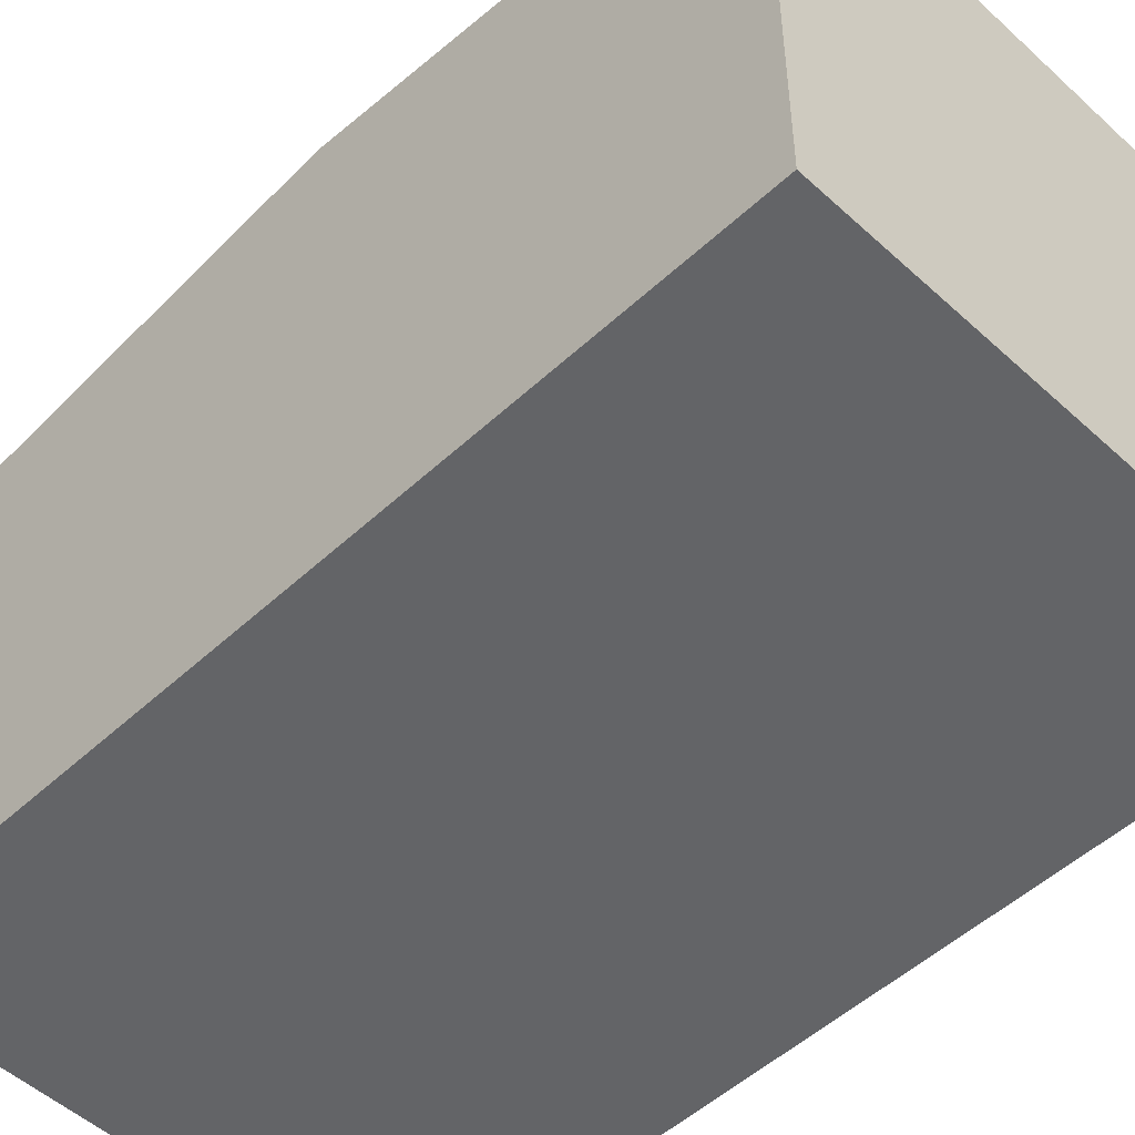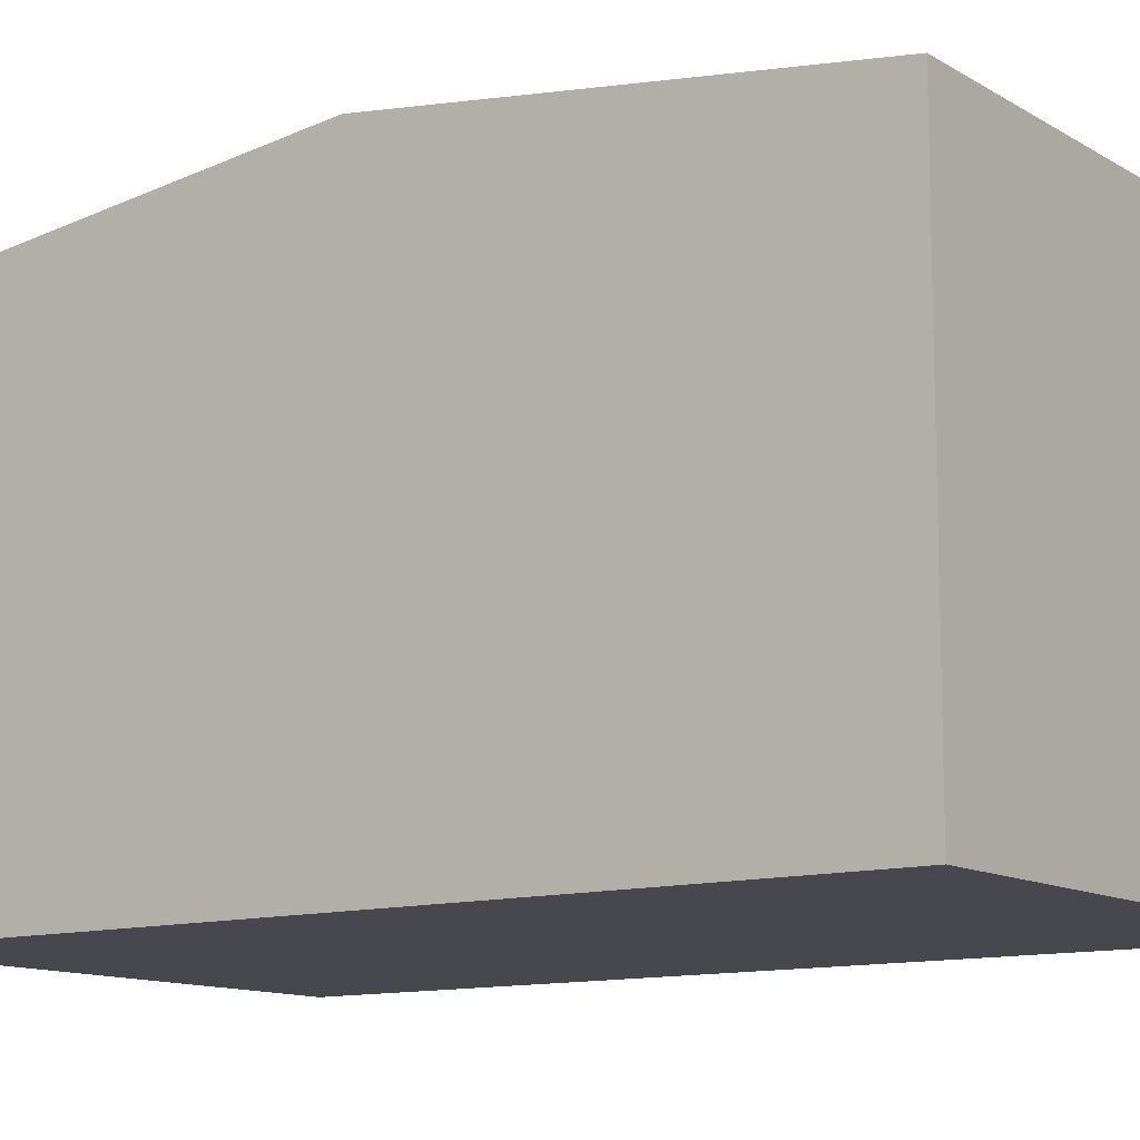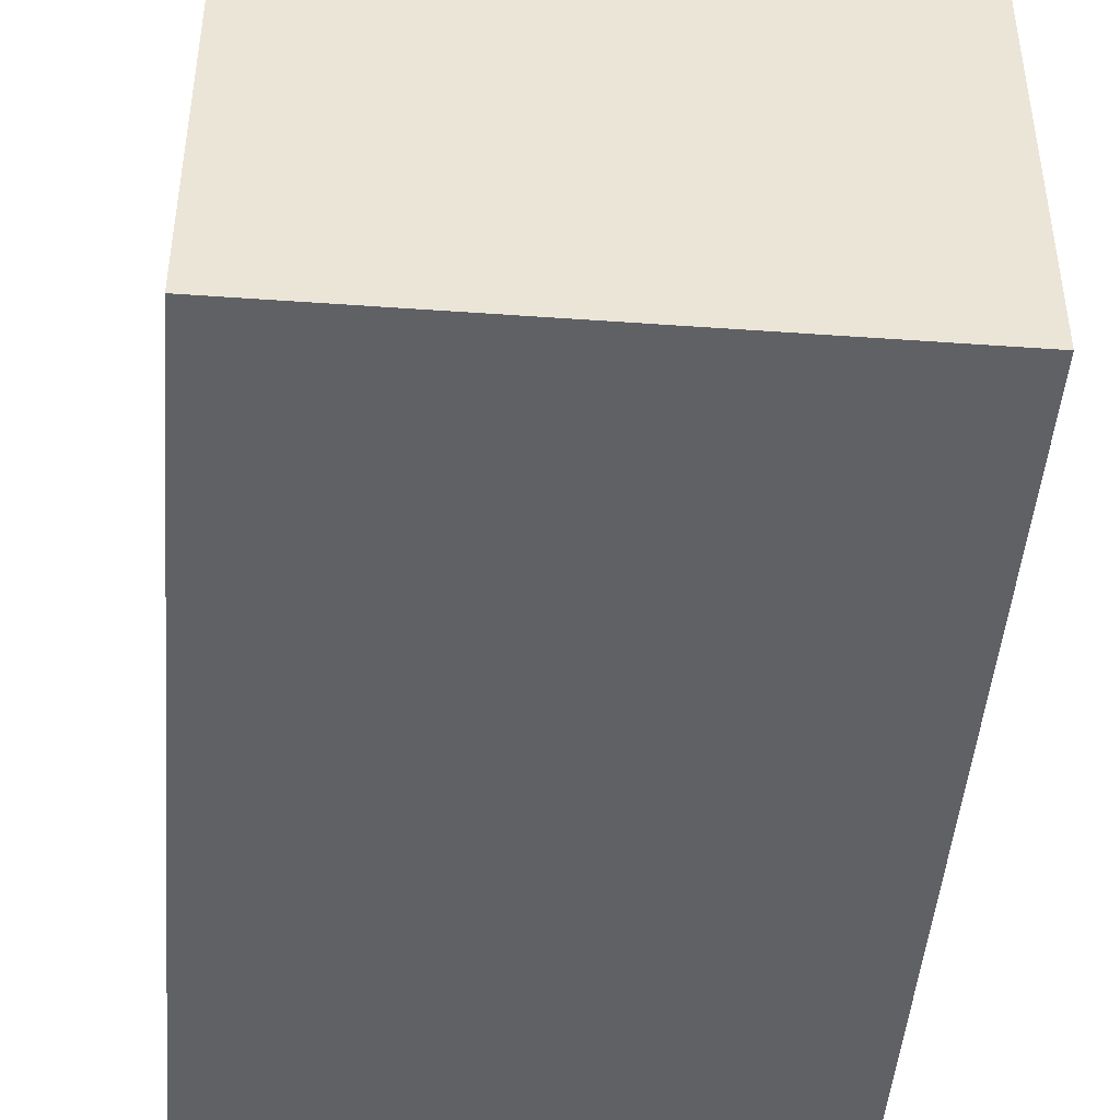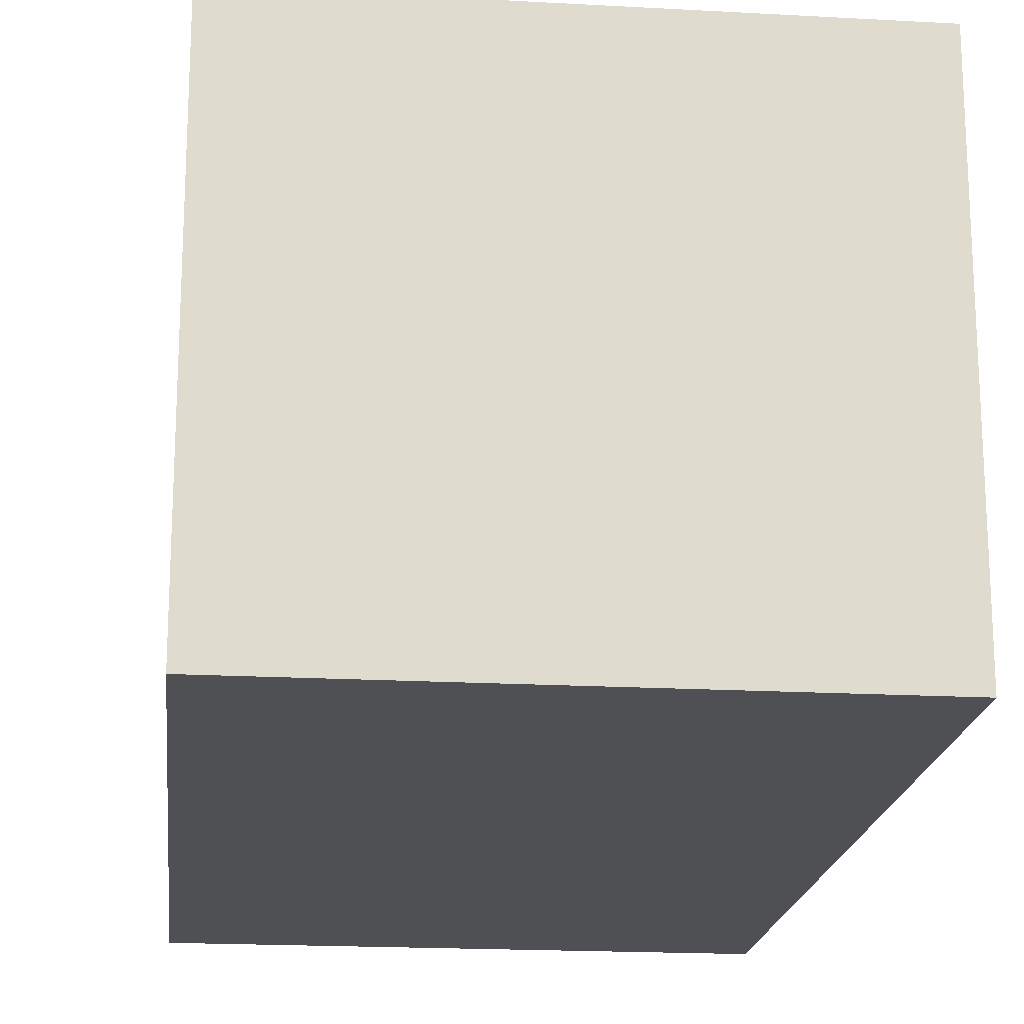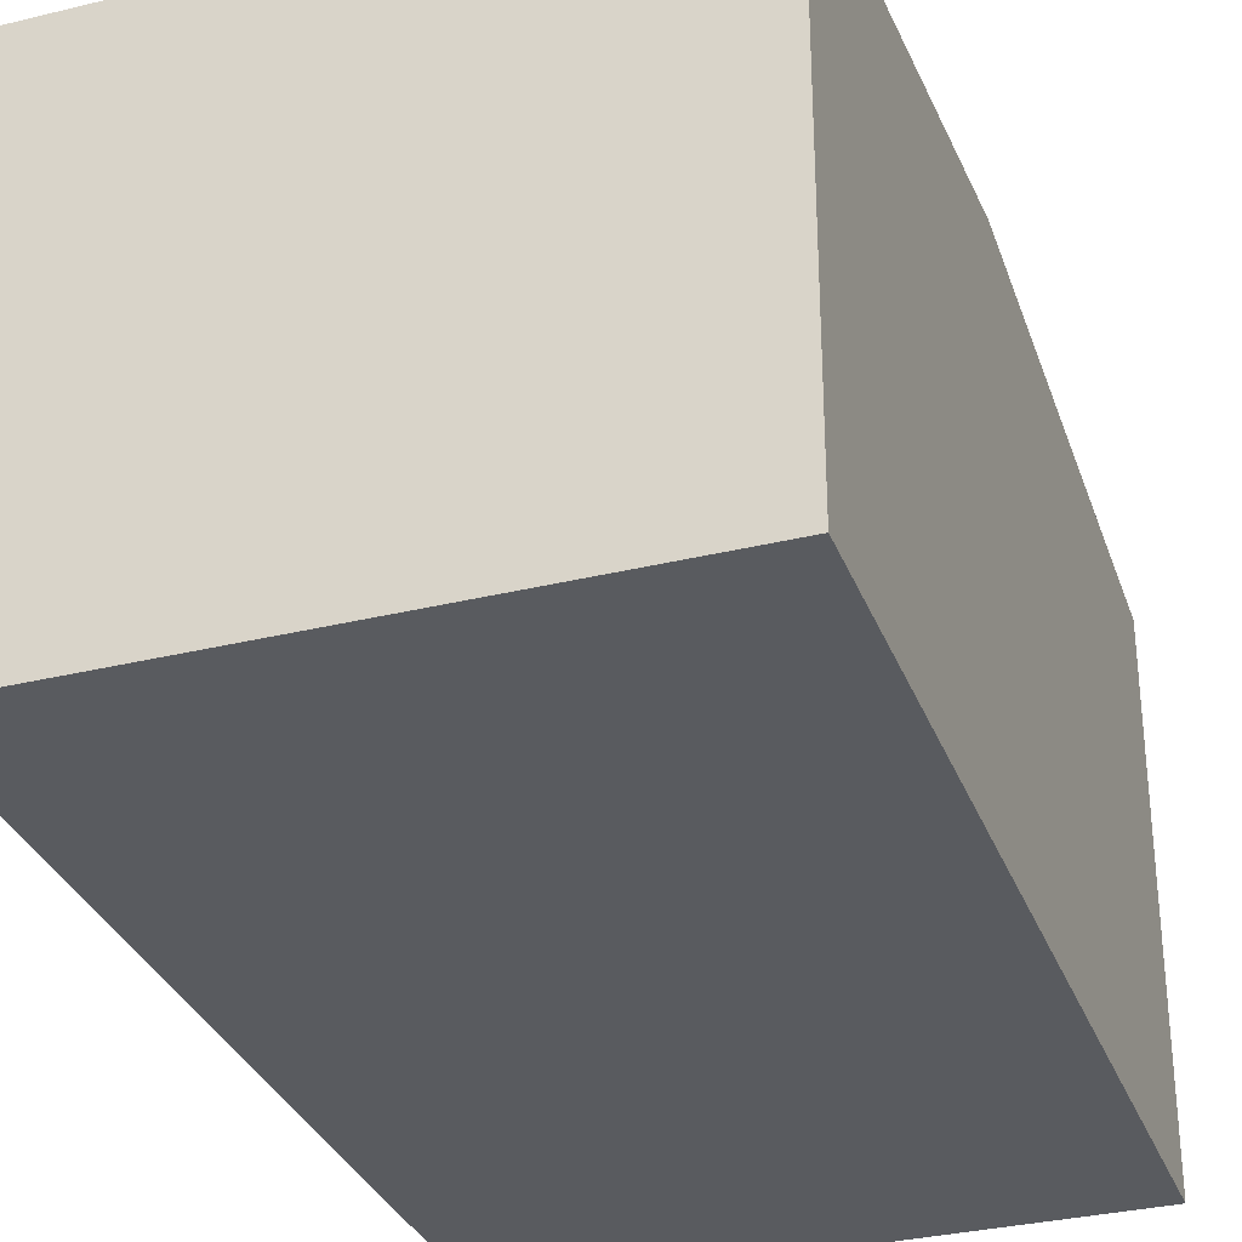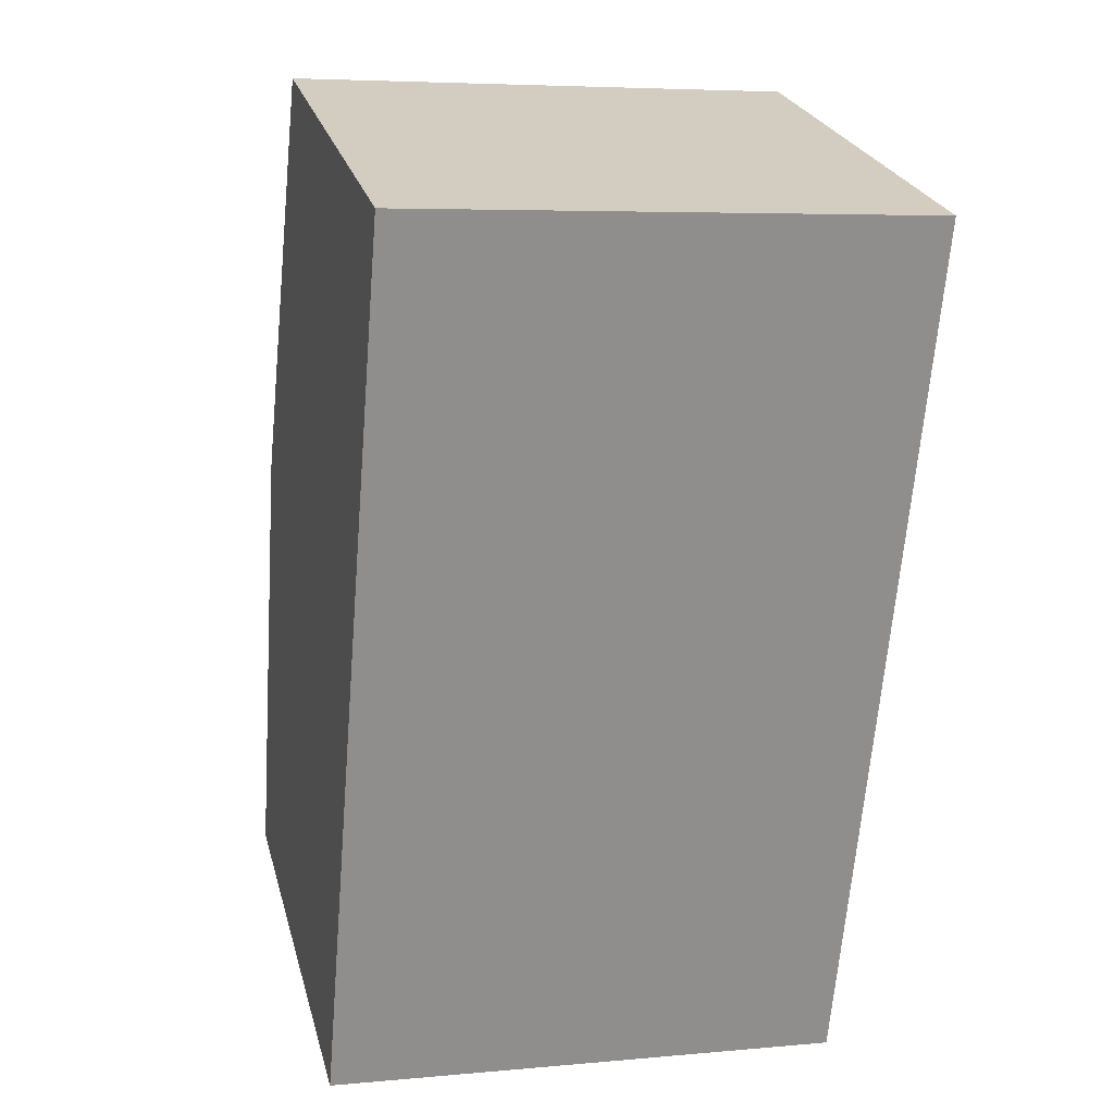
<metadata>
{"format":"obj","ext":"obj","renderer":"f3d","projection":"perspective","resolution":1024,"background":"white","views":[{"elev":-51.2,"azim":140.0,"up":"+Y"},{"elev":-11.8,"azim":-49.6,"up":"+Y"},{"elev":-46.3,"azim":-179.8,"up":"+Y"},{"elev":-18.9,"azim":-1.2,"up":"+Y"},{"elev":-32.2,"azim":23.8,"up":"+Y"},{"elev":25.0,"azim":-14.2,"up":"+Z"}]}
</metadata>
<code>
v  5.091 4.669 -0.432
v  0.368 5.2 4.325
v  5.459 5.2 3.893
v  0 4.669 2.859e-16
v  0.736 4.669 8.651
v  5.826 4.669 8.218
v  5.091 2.645e-17 -0.432
v  0 0 0
v  0.368 -2.648e-16 4.325
v  0.736 -5.297e-16 8.651
v  5.826 -5.032e-16 8.218
v  5.459 -2.384e-16 3.893
g defaultobject
f 1 2 3
f 2 1 4
f 5 3 2
f 3 5 6
f 7 4 1
f 4 7 8
f 8 2 4
f 2 8 5
f 5 8 9
f 5 9 10
f 10 6 5
f 6 10 11
f 3 7 1
f 7 3 6
f 7 6 12
f 12 6 11
f 9 11 10
f 11 9 8
f 11 8 12
f 12 8 7

</code>
